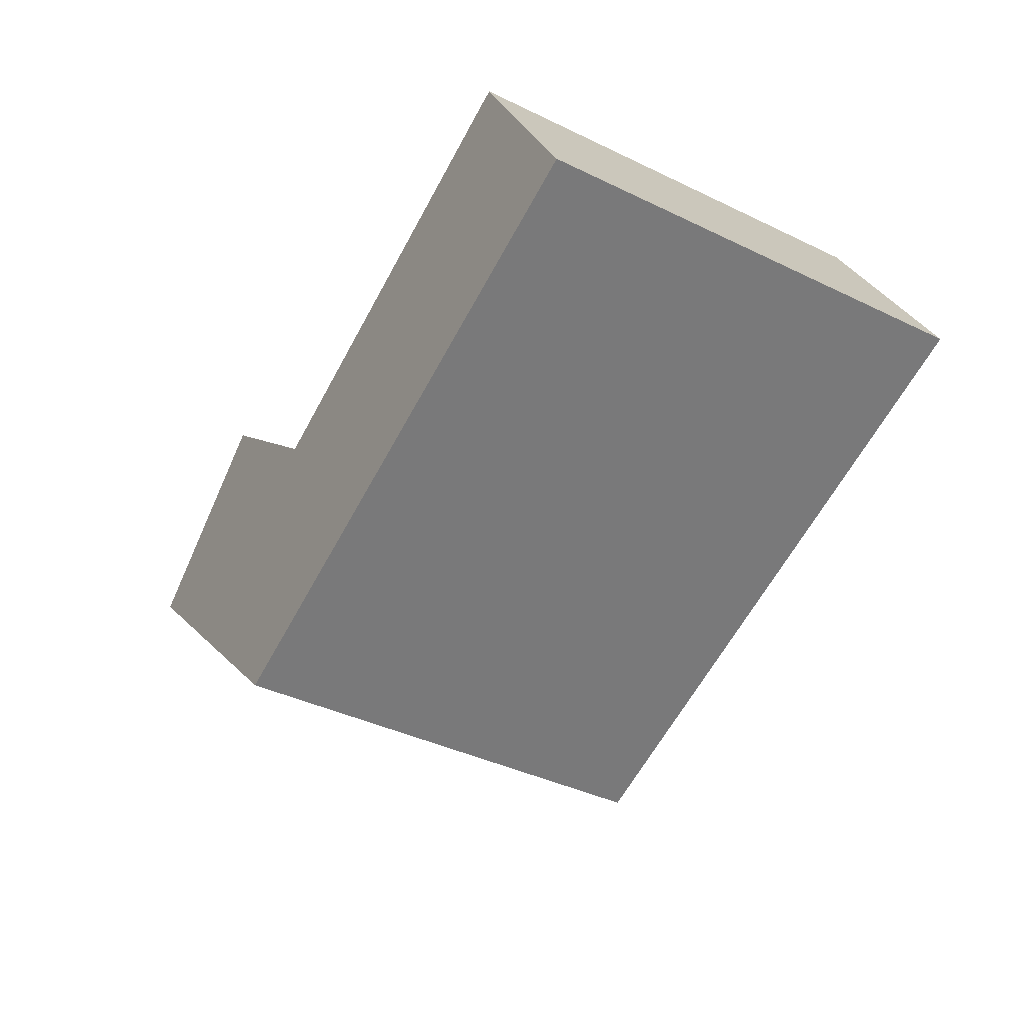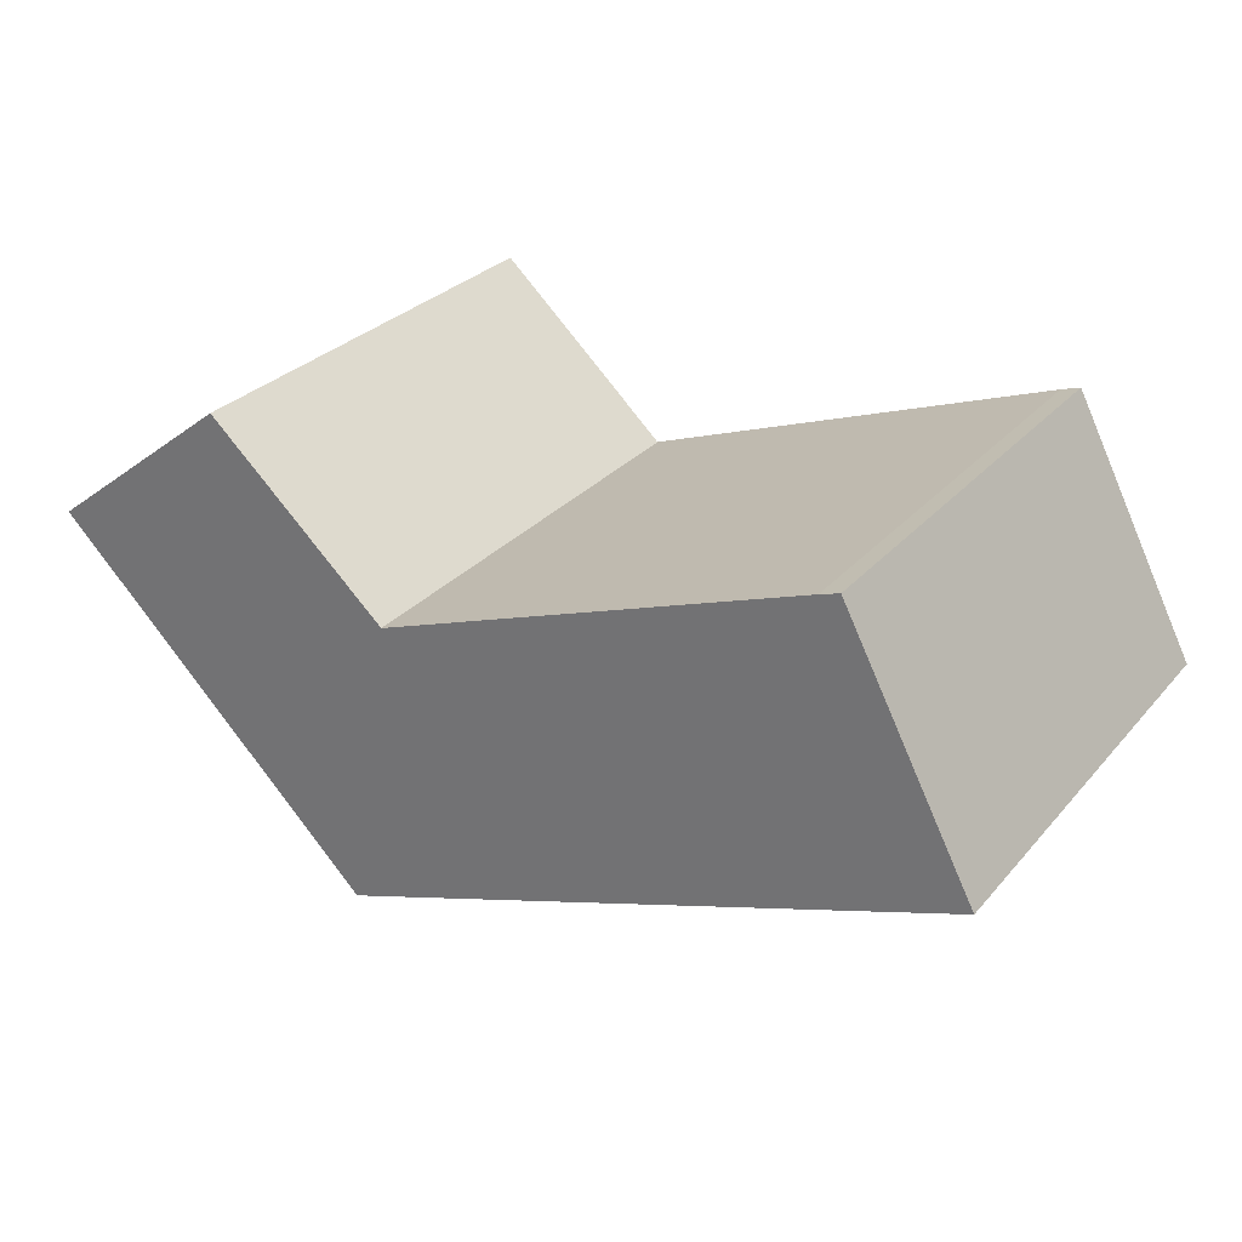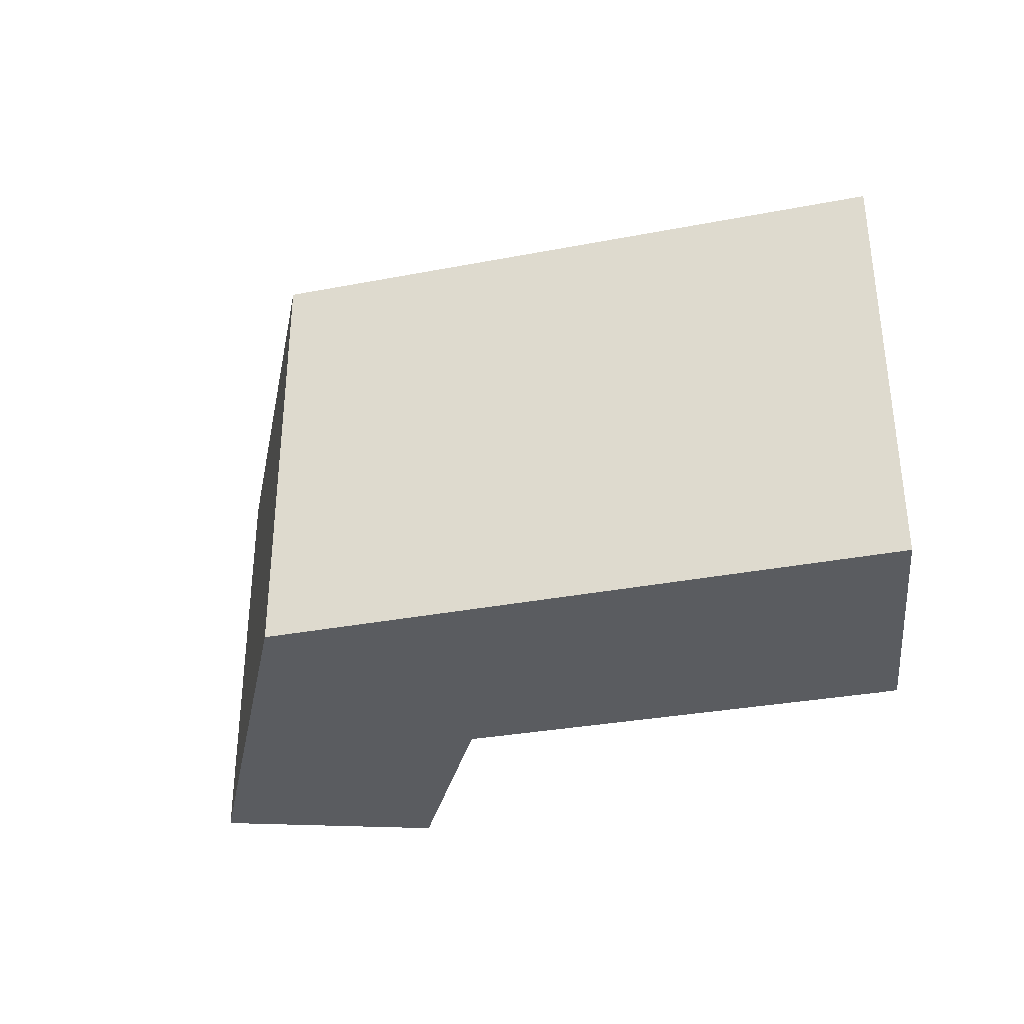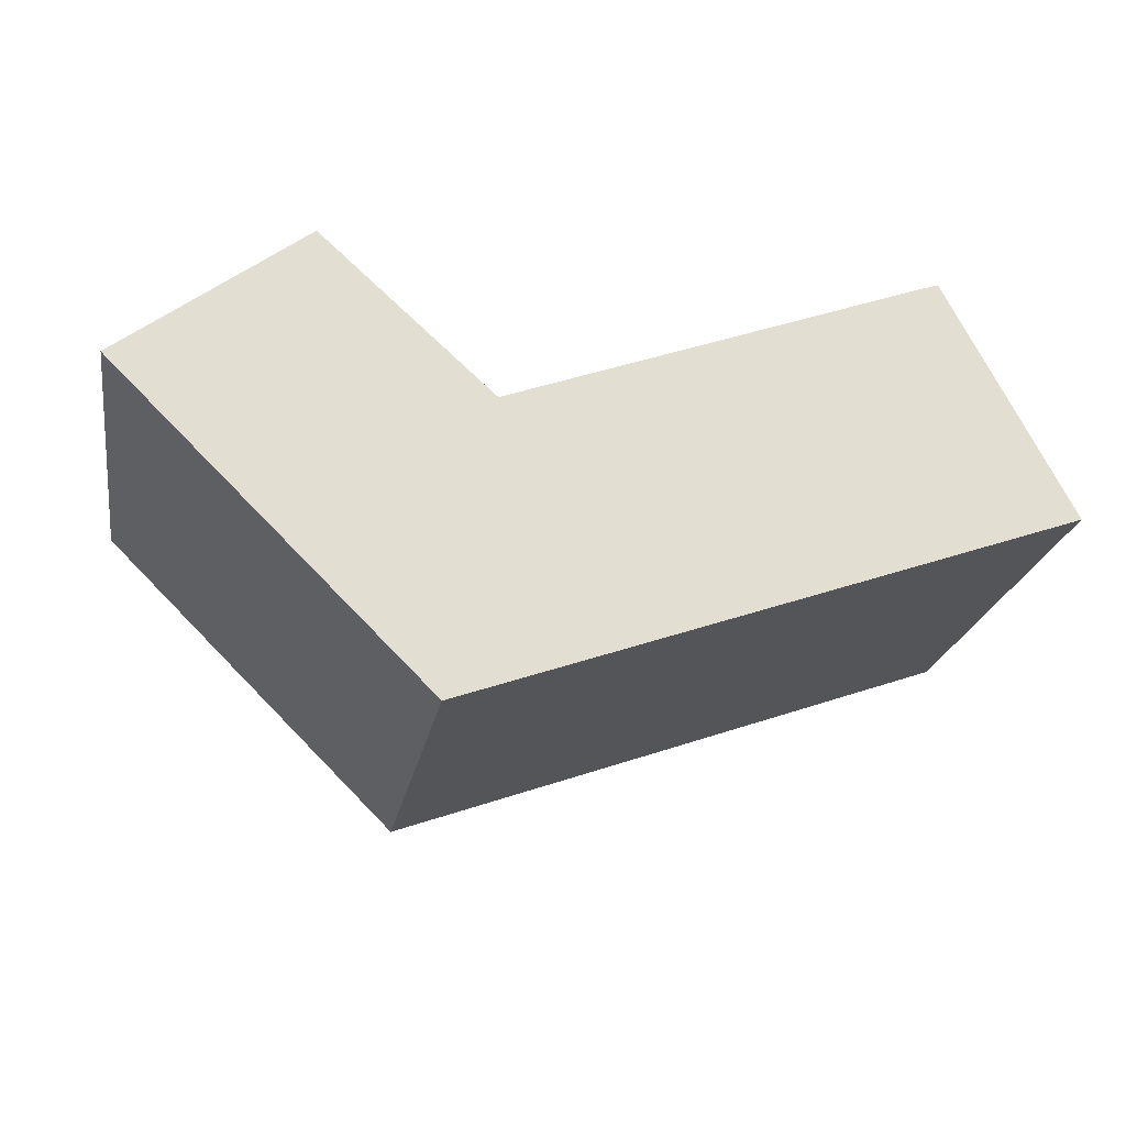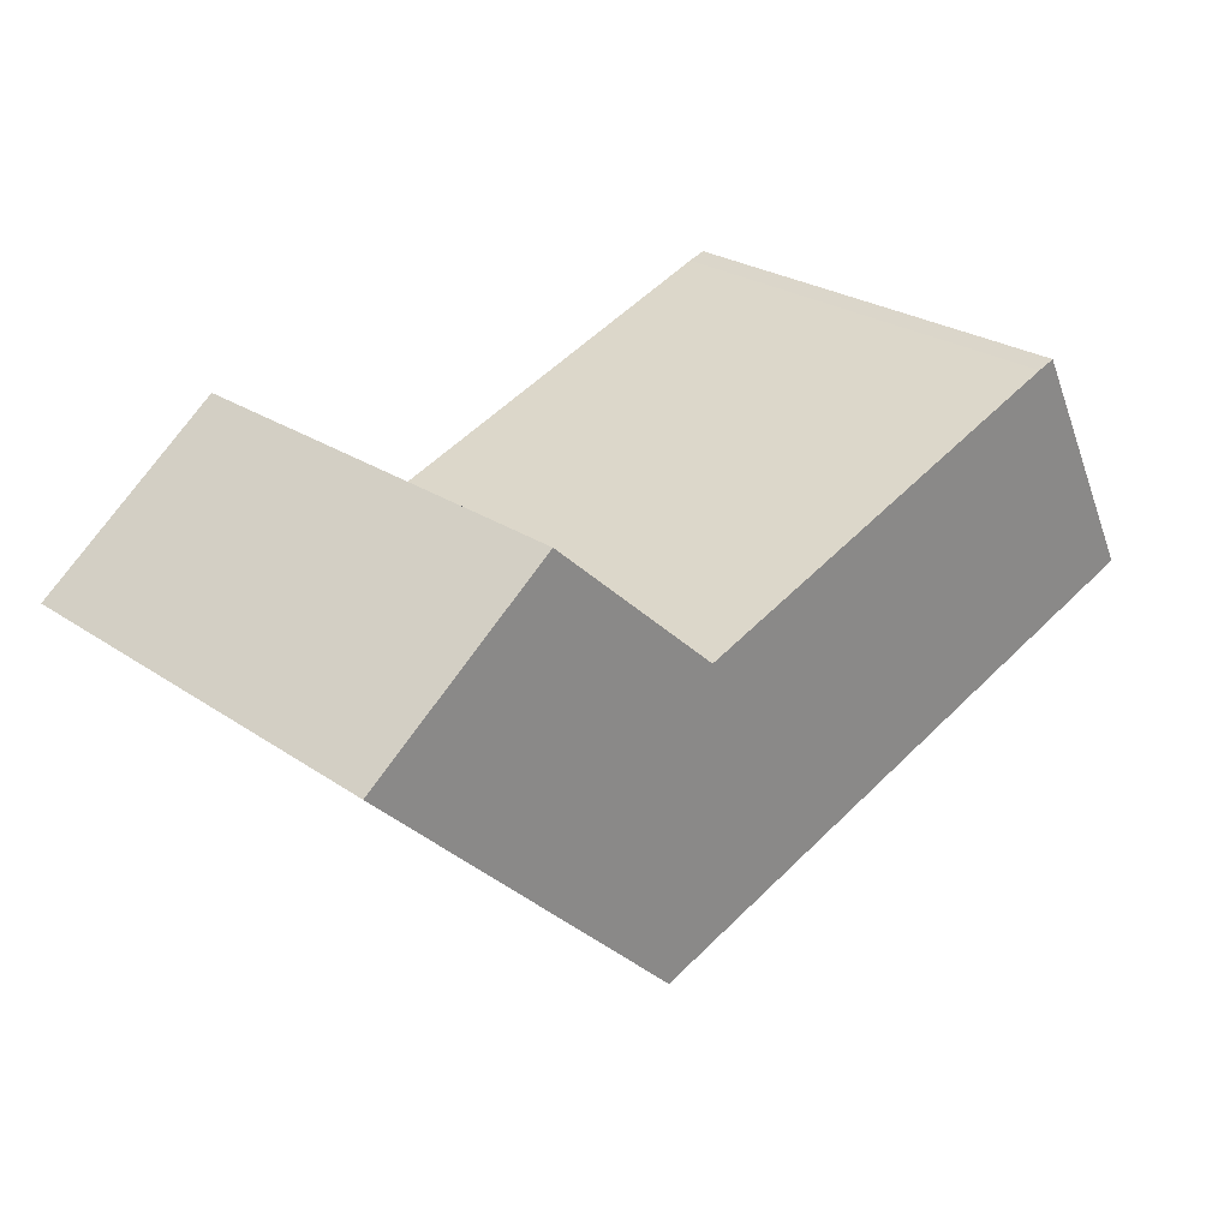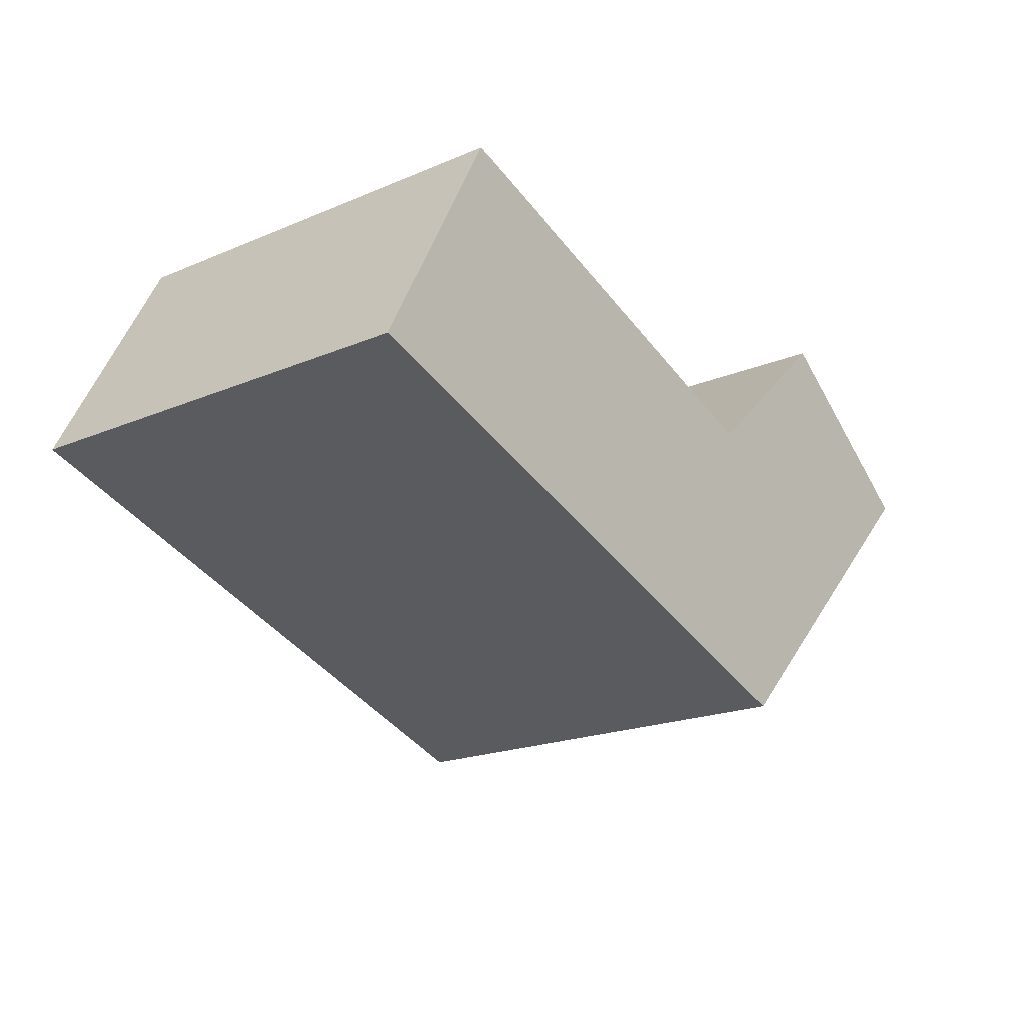
<metadata>
{"format":"obj","ext":"obj","renderer":"f3d","projection":"perspective","resolution":1024,"background":"white","views":[{"elev":-40.4,"azim":-120.6,"up":"+Z"},{"elev":29.0,"azim":-147.6,"up":"+Z"},{"elev":-34.2,"azim":-146.0,"up":"+Y"},{"elev":-21.9,"azim":170.1,"up":"+Z"},{"elev":26.0,"azim":137.0,"up":"+Z"},{"elev":-19.6,"azim":-51.8,"up":"+Z"}]}
</metadata>
<code>
v  0.897 3.201 1.712
v  1.782 3.201 -0.632
v  0 3.201 1.96e-16
v  1.029 3.201 1.668
v  3.984 3.201 0.58
v  4.312 3.201 -1.529
v  5.22 3.201 1.709
v  6.55 3.201 0.688
v  5.22 -1.046e-16 1.709
v  6.55 -4.213e-17 0.688
v  4.312 9.362e-17 -1.529
v  1.782 3.87e-17 -0.632
v  0 0 0
v  0.897 -1.048e-16 1.712
v  3.984 -3.551e-17 0.58
v  1.029 -1.021e-16 1.668
g defaultobject
f 1 2 3
f 2 1 4
f 2 4 5
f 2 5 6
f 6 5 7
f 6 7 8
f 9 8 7
f 8 9 10
f 10 6 8
f 6 10 11
f 11 2 6
f 2 11 3
f 3 11 12
f 3 12 13
f 13 1 3
f 1 13 14
f 15 7 5
f 7 15 9
f 14 4 1
f 4 14 16
f 16 5 4
f 5 16 15
f 12 14 13
f 14 12 11
f 14 11 16
f 16 11 15
f 15 11 10
f 15 10 9

</code>
